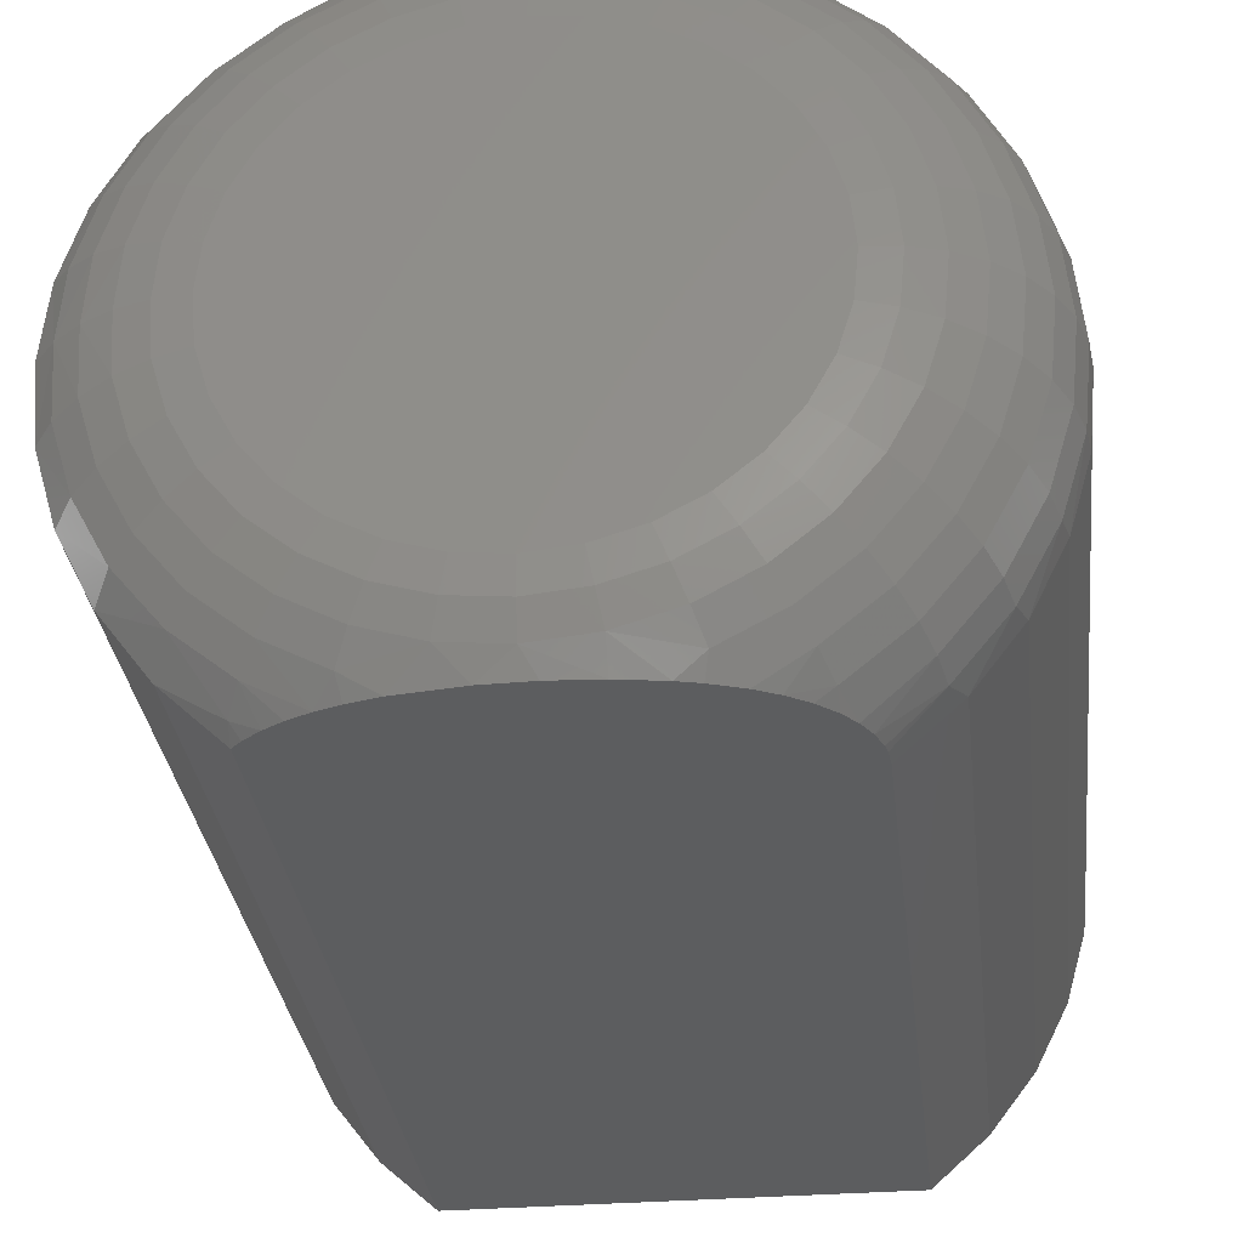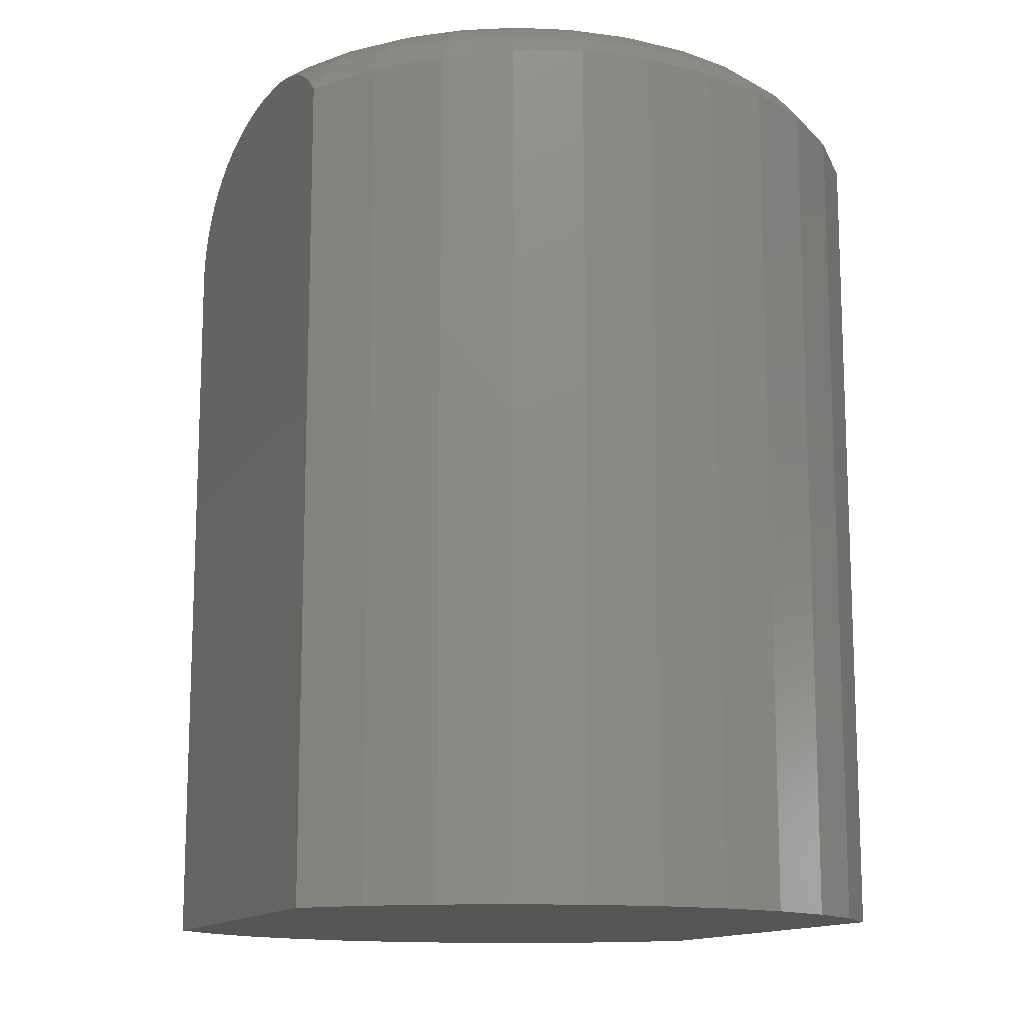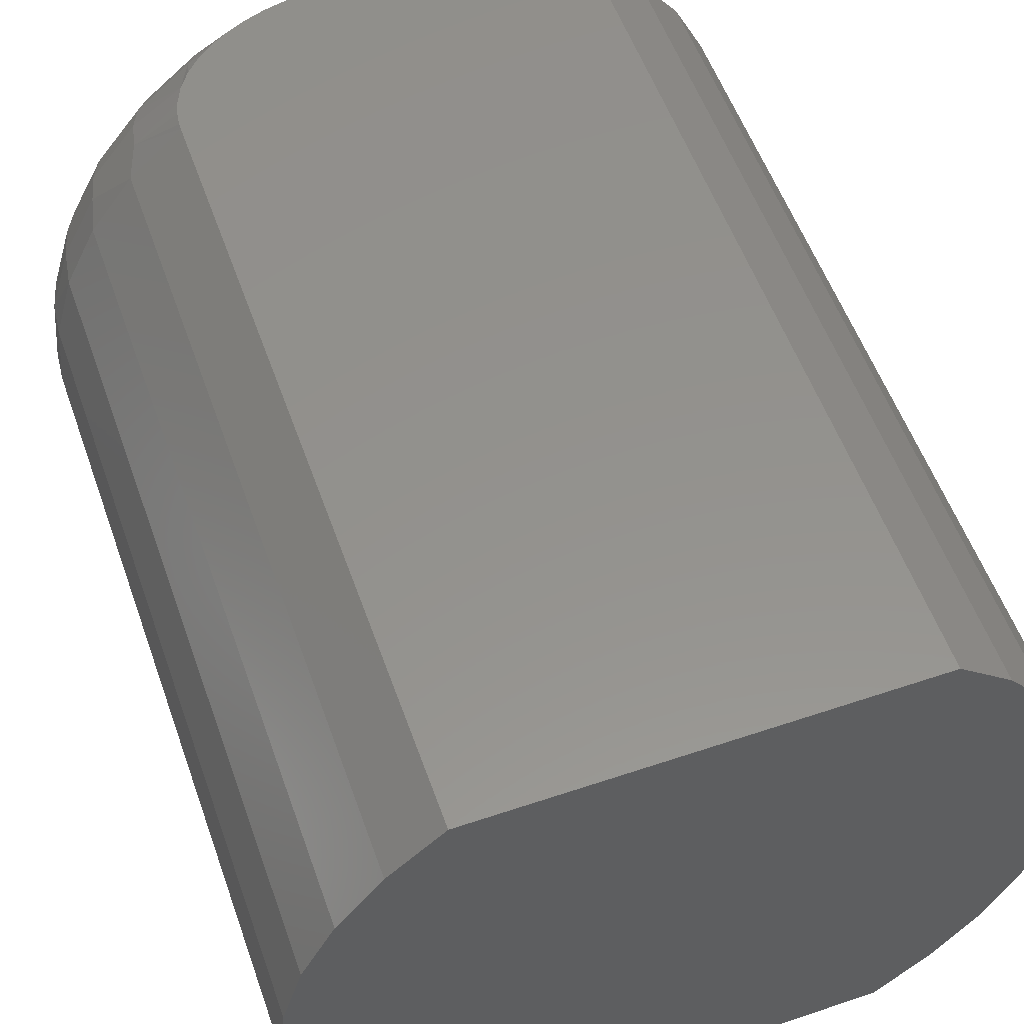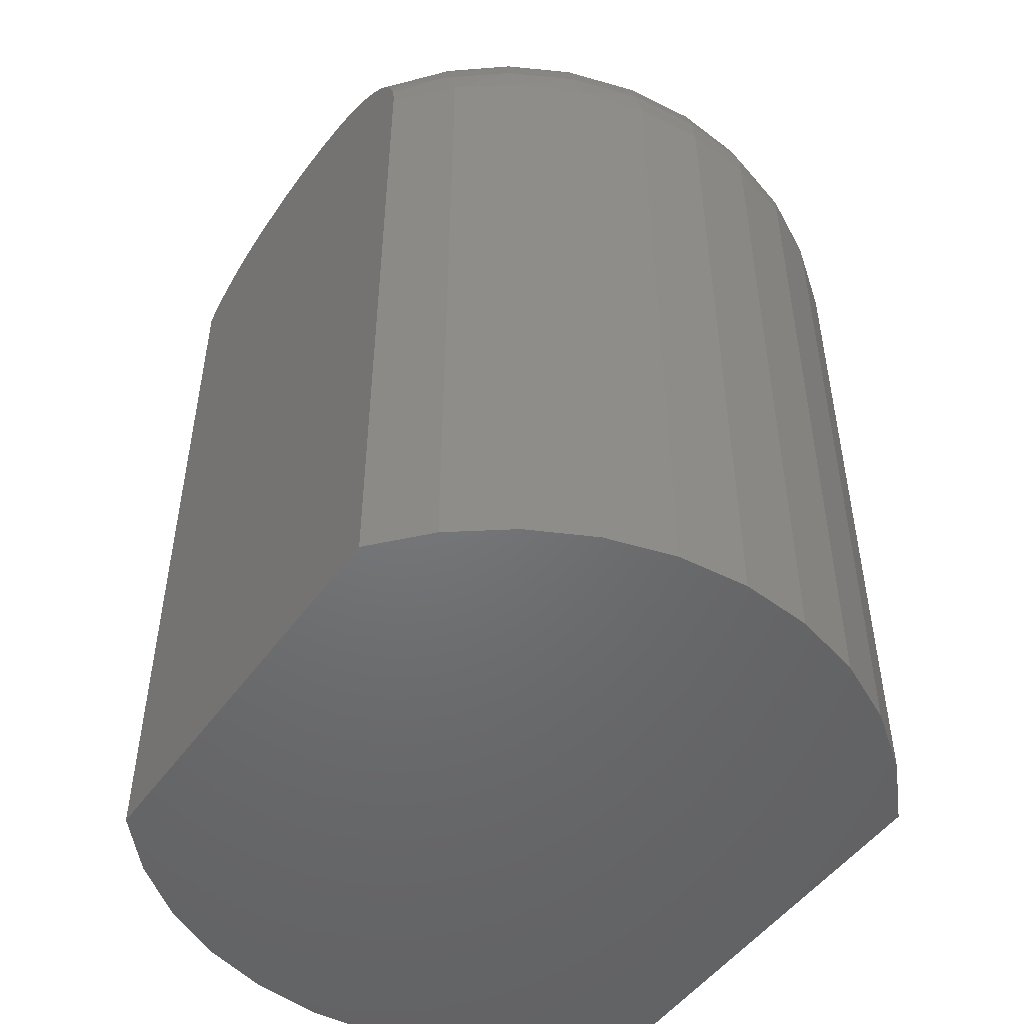
<metadata>
{"format":"stl","ext":"stl","renderer":"f3d","projection":"perspective","resolution":1024,"background":"white","views":[{"elev":-31.4,"azim":-173.4,"up":"+Z"},{"elev":-13.4,"azim":67.7,"up":"+Y"},{"elev":55.6,"azim":-19.5,"up":"+Z"},{"elev":-49.6,"azim":-124.4,"up":"+Y"}]}
</metadata>
<code>
# stl→obj: 257 verts, 510 faces
v 0.007126 2.739e-17 0.1504
v 0.0357 2.882e-17 0.1476
v -0.02145 2.565e-17 0.1476
v -0.04892 2.366e-17 0.1392
v 0.06318 2.988e-17 0.1392
v 0.0357 1.287e-17 -0.1397
v -0.02145 9.7e-18 -0.1397
v 0.06318 1.486e-17 -0.1314
v 0.007126 1.113e-17 -0.1426
v -0.04892 8.638e-18 -0.1314
v -0.07425 7.983e-18 -0.1179
v 0.0885 1.702e-17 -0.1179
v -0.09644 7.762e-18 -0.09966
v 0.1107 1.926e-17 -0.09966
v -0.1147 7.983e-18 -0.07747
v 0.1289 2.15e-17 -0.07747
v -0.1282 8.638e-18 -0.05214
v 0.1424 2.366e-17 -0.05214
v -0.1365 9.7e-18 -0.02467
v 0.1508 2.565e-17 -0.02467
v -0.1393 1.113e-17 0.003906
v 0.1536 2.739e-17 0.003906
v -0.1365 1.287e-17 0.03248
v 0.1508 2.882e-17 0.03248
v -0.1282 1.486e-17 0.05996
v 0.1424 2.988e-17 0.05996
v -0.1147 1.702e-17 0.08528
v 0.1289 3.054e-17 0.08528
v -0.09644 1.926e-17 0.1075
v 0.1107 3.076e-17 0.1075
v -0.07425 2.15e-17 0.1257
v 0.0885 3.054e-17 0.1257
v -0.1406 -0.1016 -0.1953
v -0.1406 -0.5938 -0.1953
v -0.175 -0.1016 -0.1645
v -0.175 -0.5938 -0.1645
v -0.2031 -0.1016 -0.1278
v -0.2031 -0.5938 -0.1278
v -0.2238 -0.1016 -0.08649
v -0.2238 -0.5938 -0.08649
v -0.2366 -0.1016 -0.04209
v -0.2366 -0.5938 -0.04209
v -0.2409 -0.1016 0.003906
v -0.2409 -0.5938 0.003906
v -0.2366 -0.1016 0.0499
v -0.2366 -0.5938 0.0499
v -0.2238 -0.1016 0.09431
v -0.2238 -0.5938 0.09431
v -0.2031 -0.1016 0.1356
v -0.2031 -0.5938 0.1356
v -0.175 -0.1016 0.1723
v -0.175 -0.5938 0.1723
v -0.1406 -0.1016 0.2031
v -0.1406 -0.5938 0.2031
v -0.1151 -0.04957 0.2031
v 0.1267 -0.04727 0.2031
v 0.1213 -0.04327 0.2031
v -0.1047 -0.04163 0.2031
v 0.1067 -0.03448 0.2031
v -0.09327 -0.0349 0.2031
v 0.09608 -0.02965 0.2031
v -0.08011 -0.02896 0.2031
v -0.0663 -0.02424 0.2031
v 0.07381 -0.02239 0.2031
v 0.05516 -0.01852 0.2031
v -0.03875 -0.01817 0.2031
v 0.01701 -0.01492 0.2031
v -0.01096 -0.01528 0.2031
v 0.1362 -0.05627 0.2031
v -0.1243 -0.05902 0.2031
v -0.1318 -0.06972 0.2031
v -0.1372 -0.08128 0.2031
v -0.1394 -0.08937 0.2031
v -0.1405 -0.09765 0.2031
v 0.1362 -0.5938 0.2031
v 0.1706 -0.05117 0.1722
v 0.1706 -0.5938 0.1723
v 0.1986 -0.04743 0.1356
v 0.1986 -0.5938 0.1356
v 0.2194 -0.04486 0.09439
v 0.2194 -0.5938 0.09431
v 0.2321 -0.04335 0.05002
v 0.2322 -0.5938 0.0499
v 0.2365 -0.04285 0.003906
v 0.2365 -0.5938 0.003906
v 0.2321 -0.04335 -0.04221
v 0.2322 -0.5938 -0.04209
v 0.2194 -0.04486 -0.08658
v 0.2194 -0.5938 -0.08649
v 0.1986 -0.04743 -0.1277
v 0.1986 -0.5938 -0.1278
v 0.1706 -0.05117 -0.1644
v 0.1706 -0.5938 -0.1645
v 0.1362 -0.05627 -0.1953
v 0.1362 -0.5938 -0.1953
v -0.1215 -0.05576 -0.1953
v -0.111 -0.04619 -0.1953
v 0.1302 -0.05034 -0.1953
v 0.1201 -0.04239 -0.1953
v -0.09891 -0.03801 -0.1953
v 0.1089 -0.03562 -0.1953
v -0.0858 -0.03133 -0.1953
v 0.09578 -0.02952 -0.1953
v -0.06774 -0.02468 -0.1953
v 0.08198 -0.02467 -0.1953
v -0.05514 -0.02133 -0.1953
v 0.06391 -0.02013 -0.1953
v -0.02945 -0.01689 -0.1953
v -0.001441 -0.01489 -0.1953
v 0.02665 -0.01536 -0.1953
v -0.1397 -0.09089 -0.1953
v -0.1385 -0.08564 -0.1953
v -0.1346 -0.07498 -0.1953
v -0.1288 -0.06491 -0.1953
v 0.1354 -0.04514 0.1959
v -0.1669 -0.08175 0.1779
v 0.2088 -0.02975 0.08744
v 0.1886 -0.02975 0.1252
v 0.1615 -0.02975 0.1583
v 0.08477 -0.01712 0.1914
v 0.04328 -0.007731 0.1857
v 0.007126 -0.007731 0.1892
v -0.02903 -0.007731 0.1857
v -0.07052 -0.01712 0.1914
v -0.1212 -0.04514 0.1959
v -0.1975 -0.08175 0.1406
v -0.2202 -0.08175 0.09808
v -0.2342 -0.08175 0.05191
v 0.2061 -0.01712 0.04349
v 0.2212 -0.02975 0.04649
v 0.2238 -0.02819 0.003906
v 0.2086 -0.0162 0.003906
v 0.1889 -0.007731 0.04006
v 0.1284 -0.02975 0.1854
v 0.1198 -0.01712 0.1726
v -0.1141 -0.02975 0.1854
v -0.1056 -0.01712 0.1726
v -0.02531 -0.001951 0.167
v -0.05651 -0.001951 0.1575
v -0.0638 -0.007731 0.1751
v -0.08525 -0.001951 0.1422
v -0.1105 -0.001951 0.1215
v -0.09584 -0.007731 0.158
v -0.1239 -0.007731 0.135
v -0.1363 -0.01712 0.1474
v -0.1472 -0.02975 0.1583
v -0.1562 -0.04514 0.1672
v -0.1628 -0.0627 0.1738
v -0.239 -0.08175 0.003906
v -0.2332 -0.0627 0.003906
v -0.2286 -0.0627 0.05079
v -0.2238 -0.04514 0.003906
v -0.2193 -0.04514 0.04896
v -0.2112 -0.02975 0.003906
v -0.207 -0.02975 0.04649
v -0.1958 -0.01712 0.003906
v -0.1919 -0.01712 0.04349
v -0.1782 -0.007731 0.003906
v -0.1746 -0.007731 0.04006
v -0.1592 -0.001951 0.003906
v -0.156 -0.001951 0.03635
v 0.1729 -0.001845 0.003906
v 0.1702 -0.001951 0.03635
v 0.1914 -0.007311 0.003906
v 0.1946 -0.01712 0.08155
v 0.1784 -0.007731 0.07483
v 0.1607 -0.001951 0.06754
v 0.1454 -0.001951 0.09629
v 0.1612 -0.007731 0.1069
v 0.1758 -0.01712 0.1166
v 0.1247 -0.001951 0.1215
v 0.1382 -0.007731 0.135
v 0.1506 -0.01712 0.1474
v 0.09951 -0.001951 0.1422
v 0.1101 -0.007731 0.158
v 0.07076 -0.001951 0.1575
v 0.07805 -0.007731 0.1751
v 0.03957 -0.001951 0.167
v 0.007126 -0.001951 0.1702
v -0.1311 -0.001951 0.09629
v -0.147 -0.007731 0.1069
v -0.1616 -0.01712 0.1166
v -0.1744 -0.02975 0.1252
v -0.1849 -0.04514 0.1322
v -0.1927 -0.0627 0.1374
v -0.1465 -0.001951 0.06754
v -0.1641 -0.007731 0.07483
v -0.1803 -0.01712 0.08155
v -0.1945 -0.02975 0.08744
v -0.2062 -0.04514 0.09227
v -0.2149 -0.0627 0.09586
v 0.1354 -0.04514 -0.1881
v -0.2342 -0.08175 -0.0441
v -0.2202 -0.08175 -0.09026
v -0.1975 -0.08175 -0.1328
v -0.1212 -0.04514 -0.1881
v -0.07052 -0.01712 -0.1835
v -0.02903 -0.007731 -0.1779
v 0.007126 -0.007731 -0.1814
v 0.04328 -0.007731 -0.1779
v 0.08477 -0.01712 -0.1835
v 0.1615 -0.02975 -0.1504
v 0.1886 -0.02975 -0.1174
v 0.2088 -0.02975 -0.07963
v 0.2061 -0.01712 -0.03568
v 0.1889 -0.007731 -0.03225
v -0.1669 -0.08175 -0.1701
v -0.1628 -0.0627 -0.166
v -0.1141 -0.02975 -0.1776
v 0.1284 -0.02975 -0.1776
v 0.2212 -0.02975 -0.03868
v -0.1105 -0.001951 -0.1137
v -0.08525 -0.001951 -0.1344
v -0.1239 -0.007731 -0.1271
v -0.09584 -0.007731 -0.1502
v -0.1363 -0.01712 -0.1396
v -0.1056 -0.01712 -0.1648
v -0.1472 -0.02975 -0.1504
v -0.1562 -0.04514 -0.1594
v -0.05651 -0.001951 -0.1497
v -0.0638 -0.007731 -0.1673
v -0.02531 -0.001951 -0.1592
v 0.07076 -0.001951 -0.1497
v 0.09951 -0.001951 -0.1344
v 0.07805 -0.007731 -0.1673
v 0.1101 -0.007731 -0.1502
v 0.1198 -0.01712 -0.1648
v 0.1702 -0.001951 -0.02853
v -0.156 -0.001951 -0.02853
v -0.1746 -0.007731 -0.03225
v -0.1919 -0.01712 -0.03568
v -0.207 -0.02975 -0.03868
v -0.2193 -0.04514 -0.04114
v -0.2286 -0.0627 -0.04297
v -0.1465 -0.001951 -0.05973
v -0.1641 -0.007731 -0.06702
v -0.1803 -0.01712 -0.07374
v -0.1945 -0.02975 -0.07963
v -0.2062 -0.04514 -0.08446
v -0.2149 -0.0627 -0.08805
v -0.1311 -0.001951 -0.08847
v -0.147 -0.007731 -0.09906
v -0.1616 -0.01712 -0.1088
v -0.1744 -0.02975 -0.1174
v -0.1849 -0.04514 -0.1244
v -0.1927 -0.0627 -0.1296
v 0.007126 -0.001951 -0.1624
v 0.03957 -0.001951 -0.1592
v 0.1247 -0.001951 -0.1137
v 0.1382 -0.007731 -0.1271
v 0.1506 -0.01712 -0.1396
v 0.1454 -0.001951 -0.08847
v 0.1612 -0.007731 -0.09906
v 0.1758 -0.01712 -0.1088
v 0.1607 -0.001951 -0.05973
v 0.1784 -0.007731 -0.06702
v 0.1946 -0.01712 -0.07374
f 1 2 3
f 4 3 2
f 5 4 2
f 6 7 8
f 9 7 6
f 7 10 8
f 8 10 11
f 8 11 12
f 12 11 13
f 12 13 14
f 14 13 15
f 14 15 16
f 16 15 17
f 16 17 18
f 18 17 19
f 18 19 20
f 20 19 21
f 20 21 22
f 22 21 23
f 22 23 24
f 24 23 25
f 24 25 26
f 26 25 27
f 26 27 28
f 28 27 29
f 28 29 30
f 30 29 31
f 30 31 32
f 32 31 4
f 32 4 5
f 33 34 35
f 35 34 36
f 35 36 37
f 37 36 38
f 37 38 39
f 39 38 40
f 39 40 41
f 41 40 42
f 41 42 43
f 43 42 44
f 43 44 45
f 45 44 46
f 45 46 47
f 47 46 48
f 47 48 49
f 49 48 50
f 49 50 51
f 51 50 52
f 51 52 53
f 53 52 54
f 55 56 57
f 55 57 58
f 58 57 59
f 58 59 60
f 60 59 61
f 60 61 62
f 63 62 61
f 61 64 63
f 63 64 65
f 63 65 66
f 66 65 67
f 66 67 68
f 69 56 55
f 69 55 70
f 69 70 71
f 69 71 72
f 69 72 73
f 69 73 74
f 75 69 74
f 75 74 53
f 75 53 54
f 69 75 76
f 76 75 77
f 76 77 78
f 78 77 79
f 78 79 80
f 80 79 81
f 80 81 82
f 82 81 83
f 82 83 84
f 84 83 85
f 84 85 86
f 86 85 87
f 86 87 88
f 88 87 89
f 88 89 90
f 90 89 91
f 90 91 92
f 92 91 93
f 92 93 94
f 94 93 95
f 96 97 98
f 98 97 99
f 99 97 100
f 99 100 101
f 101 100 102
f 101 102 103
f 103 102 104
f 103 104 105
f 105 104 106
f 105 106 107
f 107 106 108
f 107 108 109
f 107 109 110
f 94 95 34
f 94 34 33
f 94 33 111
f 94 111 112
f 94 112 113
f 94 113 114
f 94 114 96
f 94 96 98
f 69 115 56
f 69 76 115
f 53 116 51
f 53 74 116
f 80 82 117
f 78 80 118
f 119 115 76
f 76 78 119
f 120 64 61
f 121 67 65
f 121 65 120
f 68 67 122
f 66 68 123
f 62 63 124
f 71 70 125
f 116 74 73
f 126 49 51
f 127 47 49
f 128 45 47
f 129 130 131
f 131 132 129
f 133 129 132
f 56 115 57
f 57 115 134
f 59 57 134
f 59 134 61
f 135 61 134
f 65 64 120
f 125 70 55
f 55 58 125
f 136 125 58
f 136 58 60
f 60 62 136
f 62 137 136
f 84 131 82
f 82 131 130
f 82 130 117
f 3 4 138
f 138 4 139
f 138 139 123
f 123 139 140
f 123 140 66
f 66 140 124
f 66 124 63
f 31 29 141
f 141 29 142
f 141 142 143
f 143 142 144
f 143 144 137
f 137 144 145
f 137 145 136
f 136 145 146
f 136 146 125
f 125 146 147
f 125 147 71
f 71 147 148
f 71 148 72
f 72 148 116
f 72 116 73
f 43 45 149
f 149 45 128
f 149 128 150
f 150 128 151
f 150 151 152
f 152 151 153
f 152 153 154
f 154 153 155
f 154 155 156
f 156 155 157
f 156 157 158
f 158 157 159
f 158 159 160
f 160 159 161
f 160 161 21
f 21 161 23
f 22 24 162
f 162 24 163
f 162 163 164
f 164 163 133
f 164 133 132
f 117 130 165
f 165 130 129
f 165 129 166
f 166 129 133
f 166 133 167
f 167 133 163
f 167 163 26
f 26 163 24
f 26 28 167
f 167 28 168
f 167 168 166
f 166 168 169
f 166 169 165
f 165 169 170
f 165 170 117
f 117 170 118
f 117 118 80
f 28 30 168
f 168 30 171
f 168 171 169
f 169 171 172
f 169 172 170
f 170 172 173
f 170 173 118
f 118 173 119
f 118 119 78
f 30 32 171
f 171 32 174
f 171 174 172
f 172 174 175
f 172 175 173
f 173 175 135
f 173 135 119
f 119 135 134
f 119 134 115
f 32 5 174
f 174 5 176
f 174 176 175
f 175 176 177
f 175 177 135
f 135 177 120
f 135 120 61
f 5 2 176
f 176 2 178
f 176 178 177
f 177 178 121
f 177 121 120
f 2 1 178
f 178 1 179
f 178 179 121
f 121 179 122
f 121 122 67
f 1 3 179
f 179 3 138
f 179 138 122
f 122 138 123
f 122 123 68
f 4 31 139
f 139 31 141
f 139 141 140
f 140 141 143
f 140 143 124
f 124 143 137
f 124 137 62
f 29 27 142
f 142 27 180
f 142 180 144
f 144 180 181
f 144 181 145
f 145 181 182
f 145 182 146
f 146 182 183
f 146 183 147
f 147 183 184
f 147 184 148
f 148 184 185
f 148 185 116
f 116 185 126
f 116 126 51
f 27 25 180
f 180 25 186
f 180 186 181
f 181 186 187
f 181 187 182
f 182 187 188
f 182 188 183
f 183 188 189
f 183 189 184
f 184 189 190
f 184 190 185
f 185 190 191
f 185 191 126
f 126 191 127
f 126 127 49
f 25 23 186
f 186 23 161
f 186 161 187
f 187 161 159
f 187 159 188
f 188 159 157
f 188 157 189
f 189 157 155
f 189 155 190
f 190 155 153
f 190 153 191
f 191 153 151
f 191 151 127
f 127 151 128
f 127 128 47
f 94 192 92
f 94 98 192
f 193 39 41
f 194 37 39
f 195 35 37
f 196 96 114
f 197 104 102
f 198 108 106
f 110 109 199
f 200 201 107
f 107 110 200
f 103 105 201
f 202 90 92
f 202 92 192
f 203 88 90
f 204 86 88
f 131 205 132
f 132 205 206
f 43 149 41
f 113 112 207
f 207 208 113
f 196 97 96
f 100 97 196
f 196 209 100
f 201 105 107
f 98 99 192
f 210 192 99
f 210 99 101
f 84 86 131
f 131 86 211
f 131 211 205
f 33 35 111
f 111 35 207
f 111 207 112
f 13 11 212
f 212 11 213
f 212 213 214
f 214 213 215
f 214 215 216
f 216 215 217
f 216 217 218
f 218 217 209
f 218 209 219
f 219 209 196
f 219 196 208
f 208 196 114
f 208 114 113
f 11 10 213
f 213 10 220
f 213 220 215
f 215 220 221
f 215 221 217
f 217 221 197
f 217 197 209
f 209 197 102
f 209 102 100
f 10 7 220
f 220 7 222
f 220 222 221
f 221 222 198
f 221 198 197
f 197 198 106
f 197 106 104
f 8 12 223
f 223 12 224
f 223 224 225
f 225 224 226
f 225 226 201
f 201 226 227
f 201 227 103
f 103 227 210
f 103 210 101
f 20 22 228
f 228 22 162
f 228 162 206
f 206 162 164
f 206 164 132
f 21 19 160
f 160 19 229
f 160 229 158
f 158 229 230
f 158 230 156
f 156 230 231
f 156 231 154
f 154 231 232
f 154 232 152
f 152 232 233
f 152 233 150
f 150 233 234
f 150 234 149
f 149 234 193
f 149 193 41
f 19 17 229
f 229 17 235
f 229 235 230
f 230 235 236
f 230 236 231
f 231 236 237
f 231 237 232
f 232 237 238
f 232 238 233
f 233 238 239
f 233 239 234
f 234 239 240
f 234 240 193
f 193 240 194
f 193 194 39
f 17 15 235
f 235 15 241
f 235 241 236
f 236 241 242
f 236 242 237
f 237 242 243
f 237 243 238
f 238 243 244
f 238 244 239
f 239 244 245
f 239 245 240
f 240 245 246
f 240 246 194
f 194 246 195
f 194 195 37
f 15 13 241
f 241 13 212
f 241 212 242
f 242 212 214
f 242 214 243
f 243 214 216
f 243 216 244
f 244 216 218
f 244 218 245
f 245 218 219
f 245 219 246
f 246 219 208
f 246 208 195
f 195 208 207
f 195 207 35
f 109 108 199
f 199 108 198
f 199 198 247
f 247 198 222
f 247 222 9
f 9 222 7
f 9 6 247
f 247 6 248
f 247 248 199
f 199 248 200
f 199 200 110
f 6 8 248
f 248 8 223
f 248 223 200
f 200 223 225
f 200 225 201
f 12 14 224
f 224 14 249
f 224 249 226
f 226 249 250
f 226 250 227
f 227 250 251
f 227 251 210
f 210 251 202
f 210 202 192
f 14 16 249
f 249 16 252
f 249 252 250
f 250 252 253
f 250 253 251
f 251 253 254
f 251 254 202
f 202 254 203
f 202 203 90
f 16 18 252
f 252 18 255
f 252 255 253
f 253 255 256
f 253 256 254
f 254 256 257
f 254 257 203
f 203 257 204
f 203 204 88
f 18 20 255
f 255 20 228
f 255 228 256
f 256 228 206
f 256 206 257
f 257 206 205
f 257 205 204
f 204 205 211
f 204 211 86
f 75 54 77
f 77 54 52
f 77 52 79
f 79 52 50
f 79 50 81
f 81 50 48
f 81 48 83
f 83 48 46
f 83 46 85
f 85 46 44
f 85 44 87
f 87 44 42
f 87 42 89
f 89 42 40
f 89 40 91
f 91 40 38
f 91 38 93
f 93 38 36
f 93 36 95
f 95 36 34

</code>
